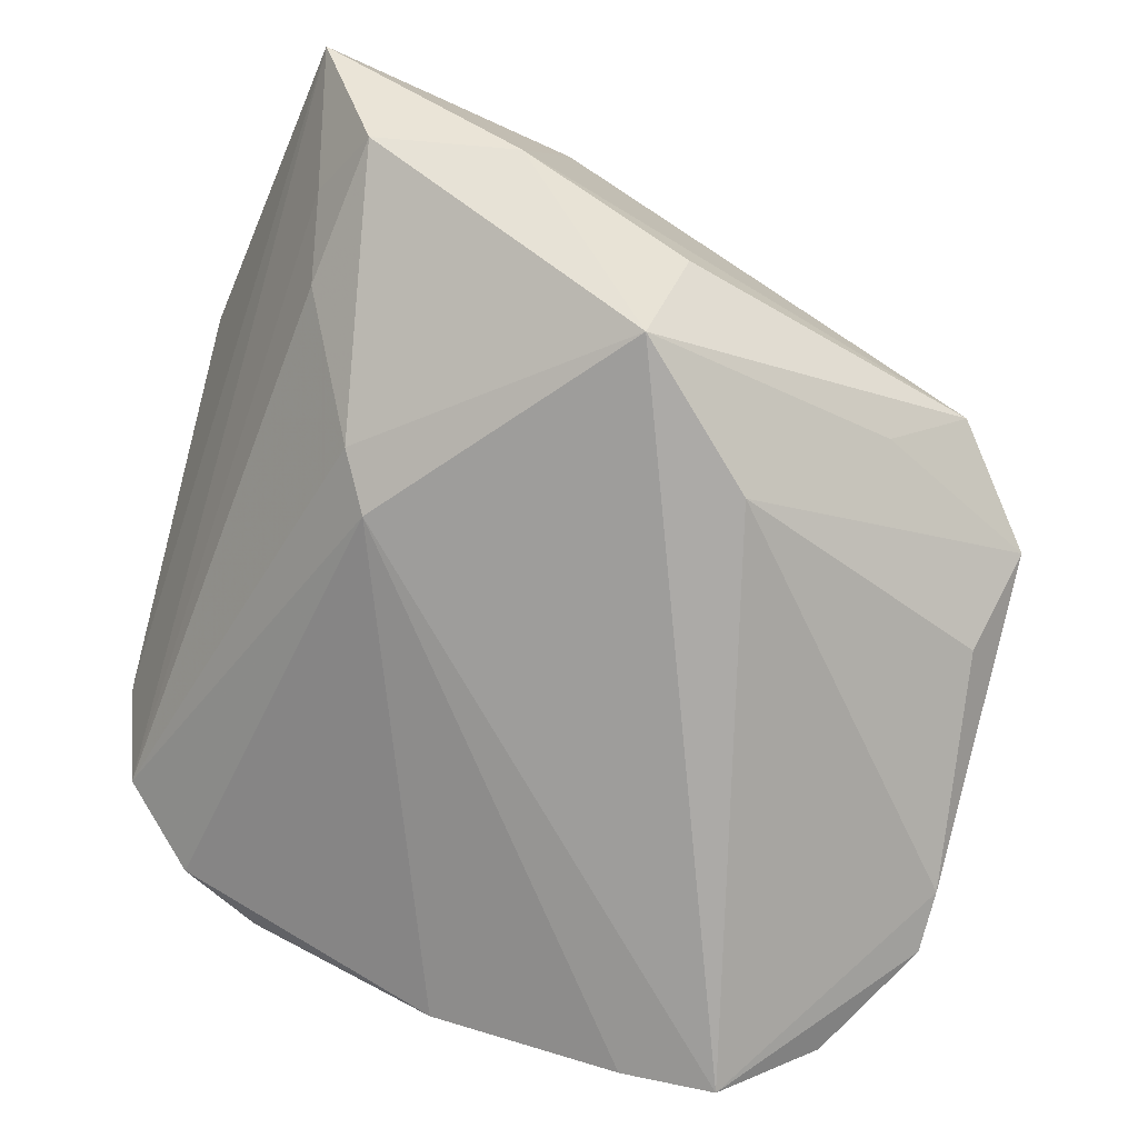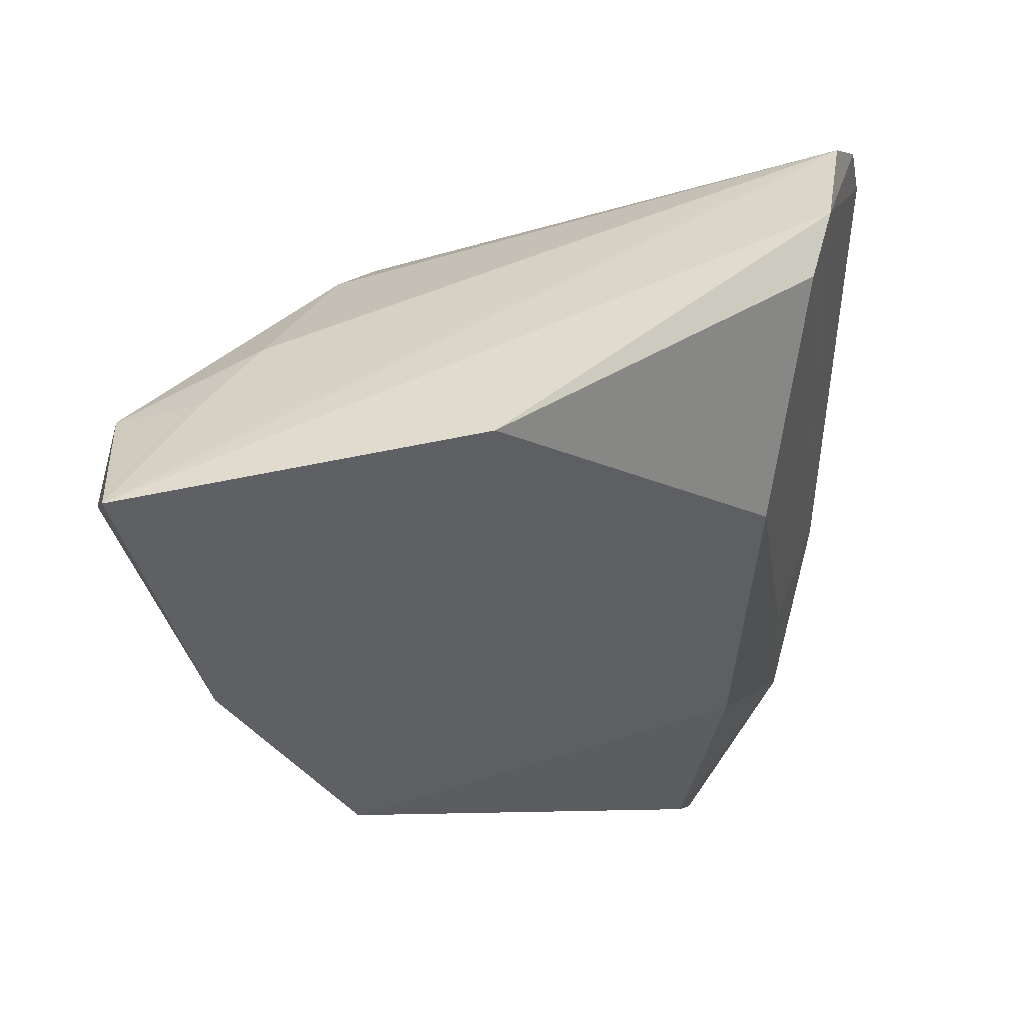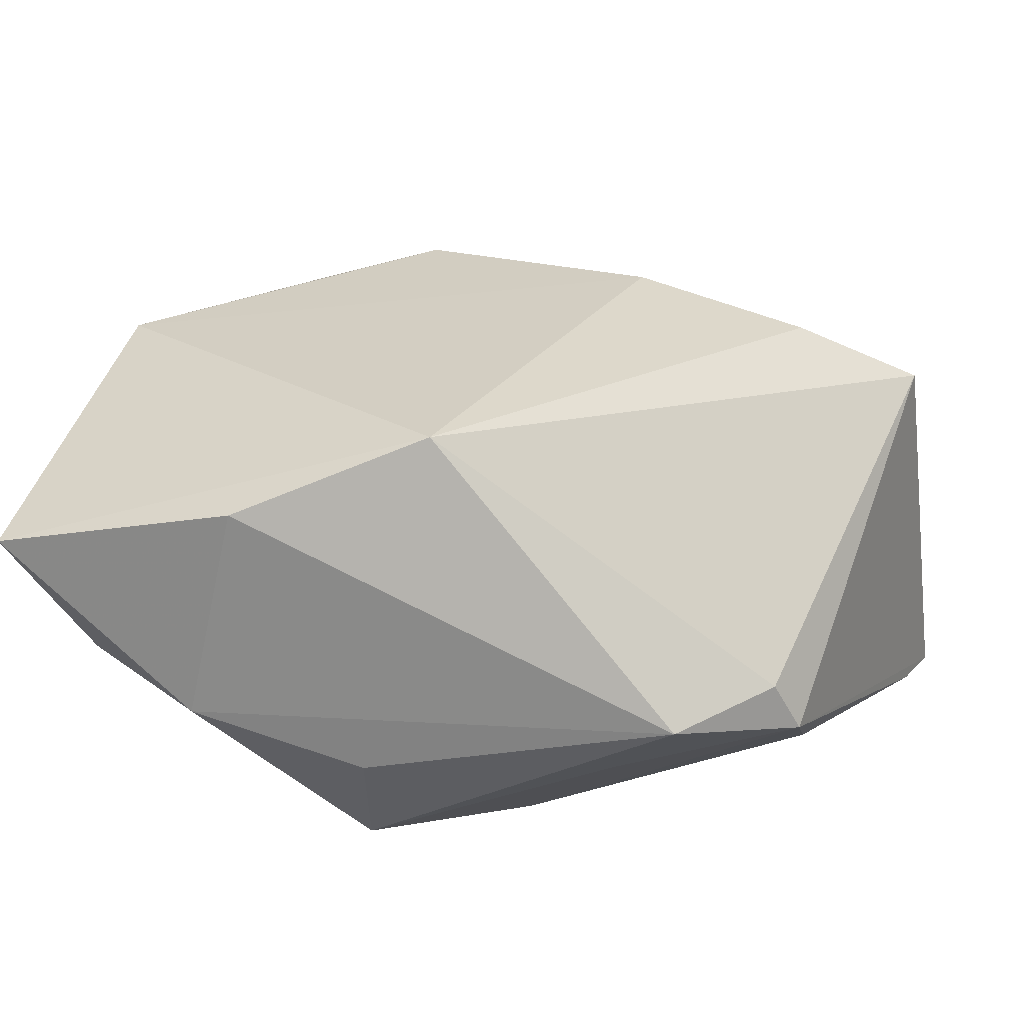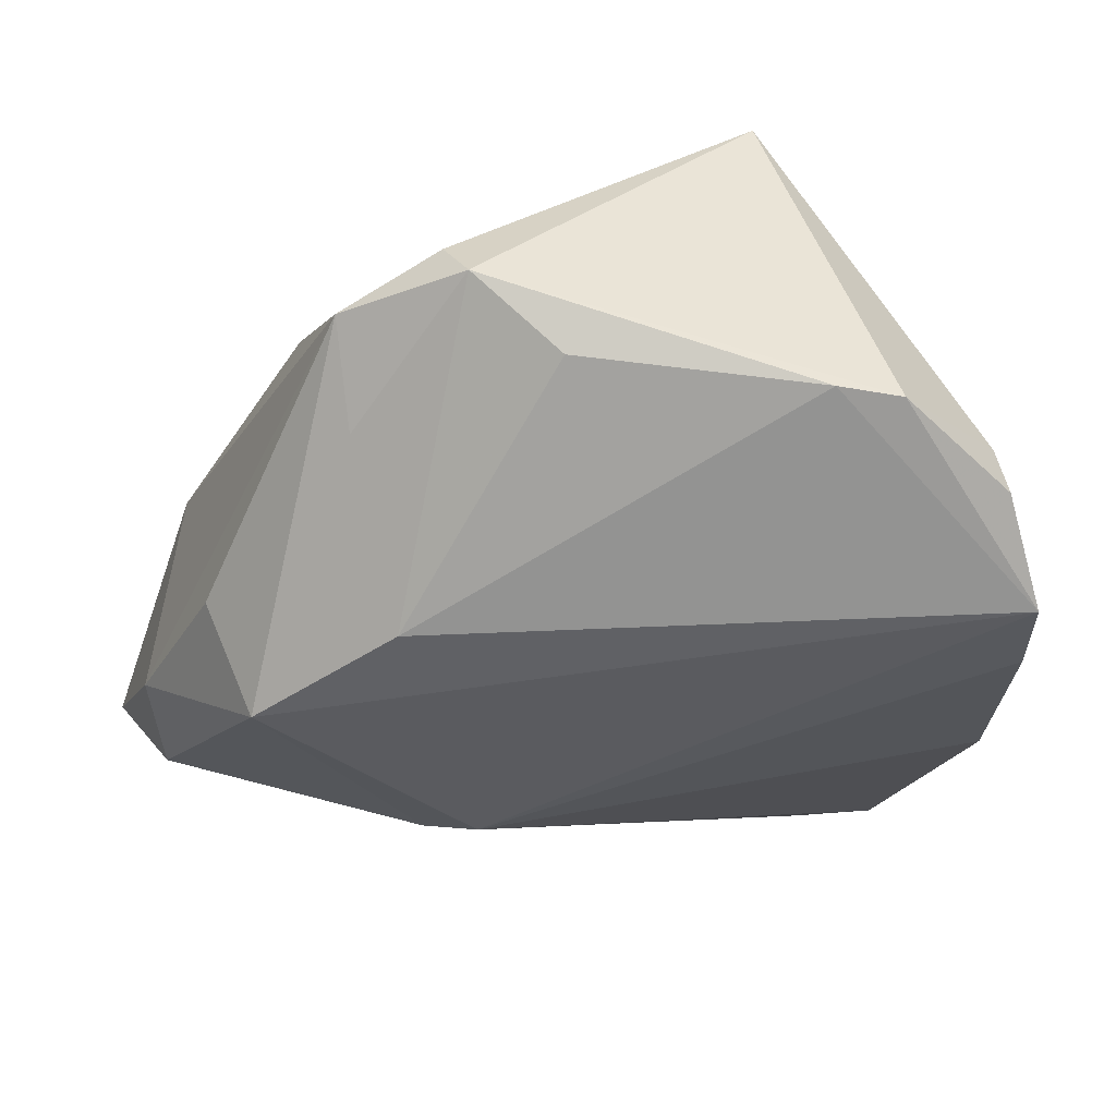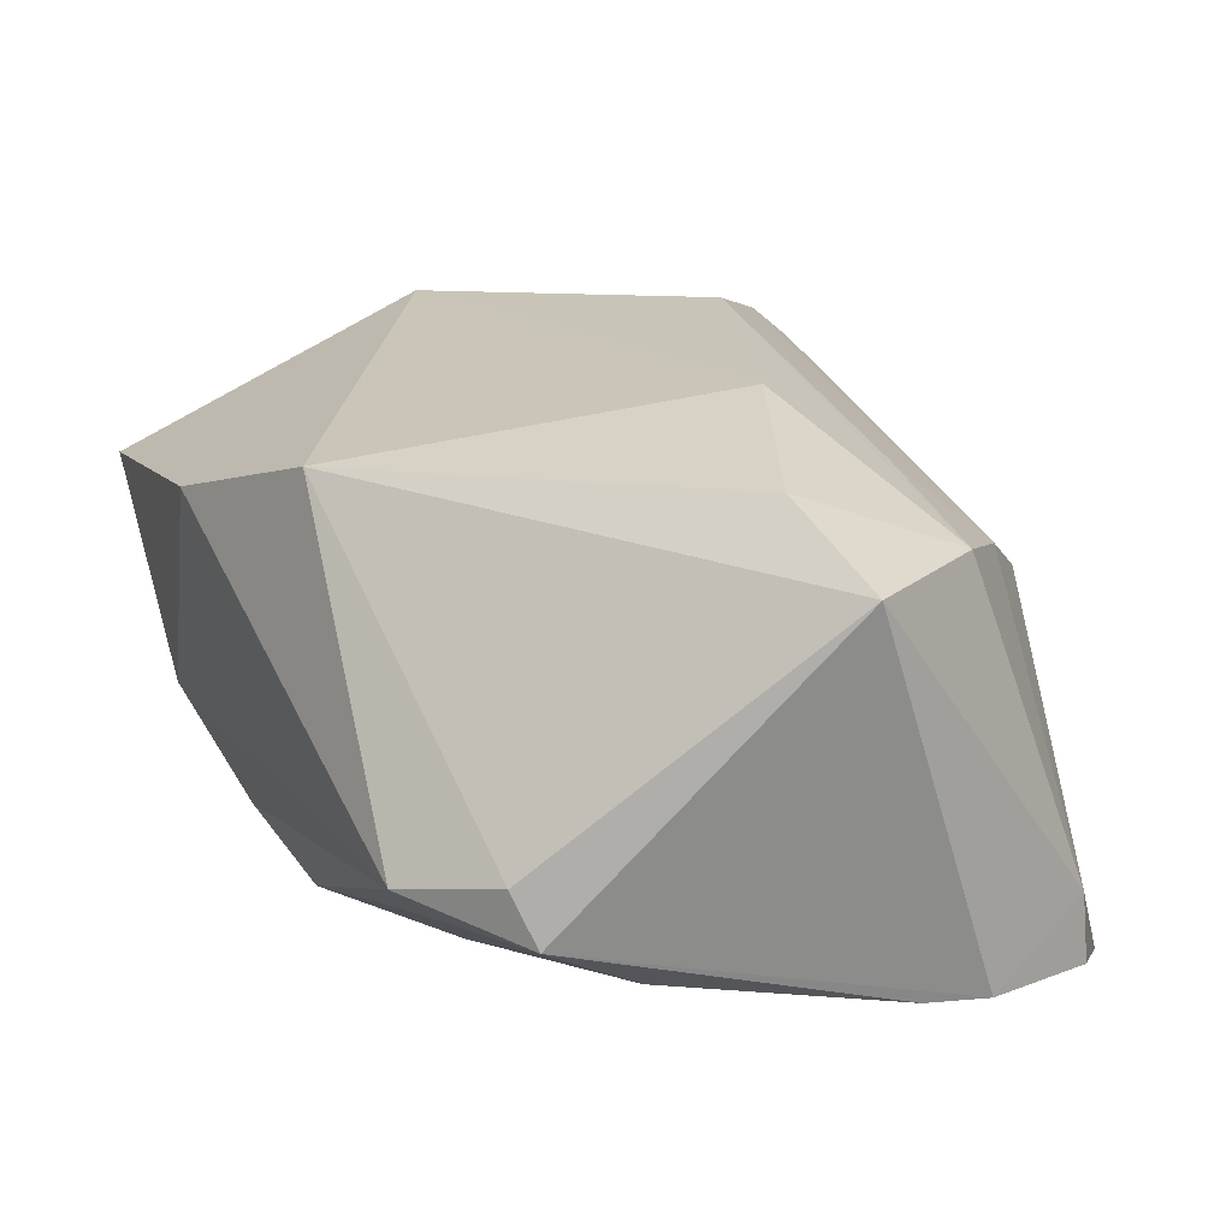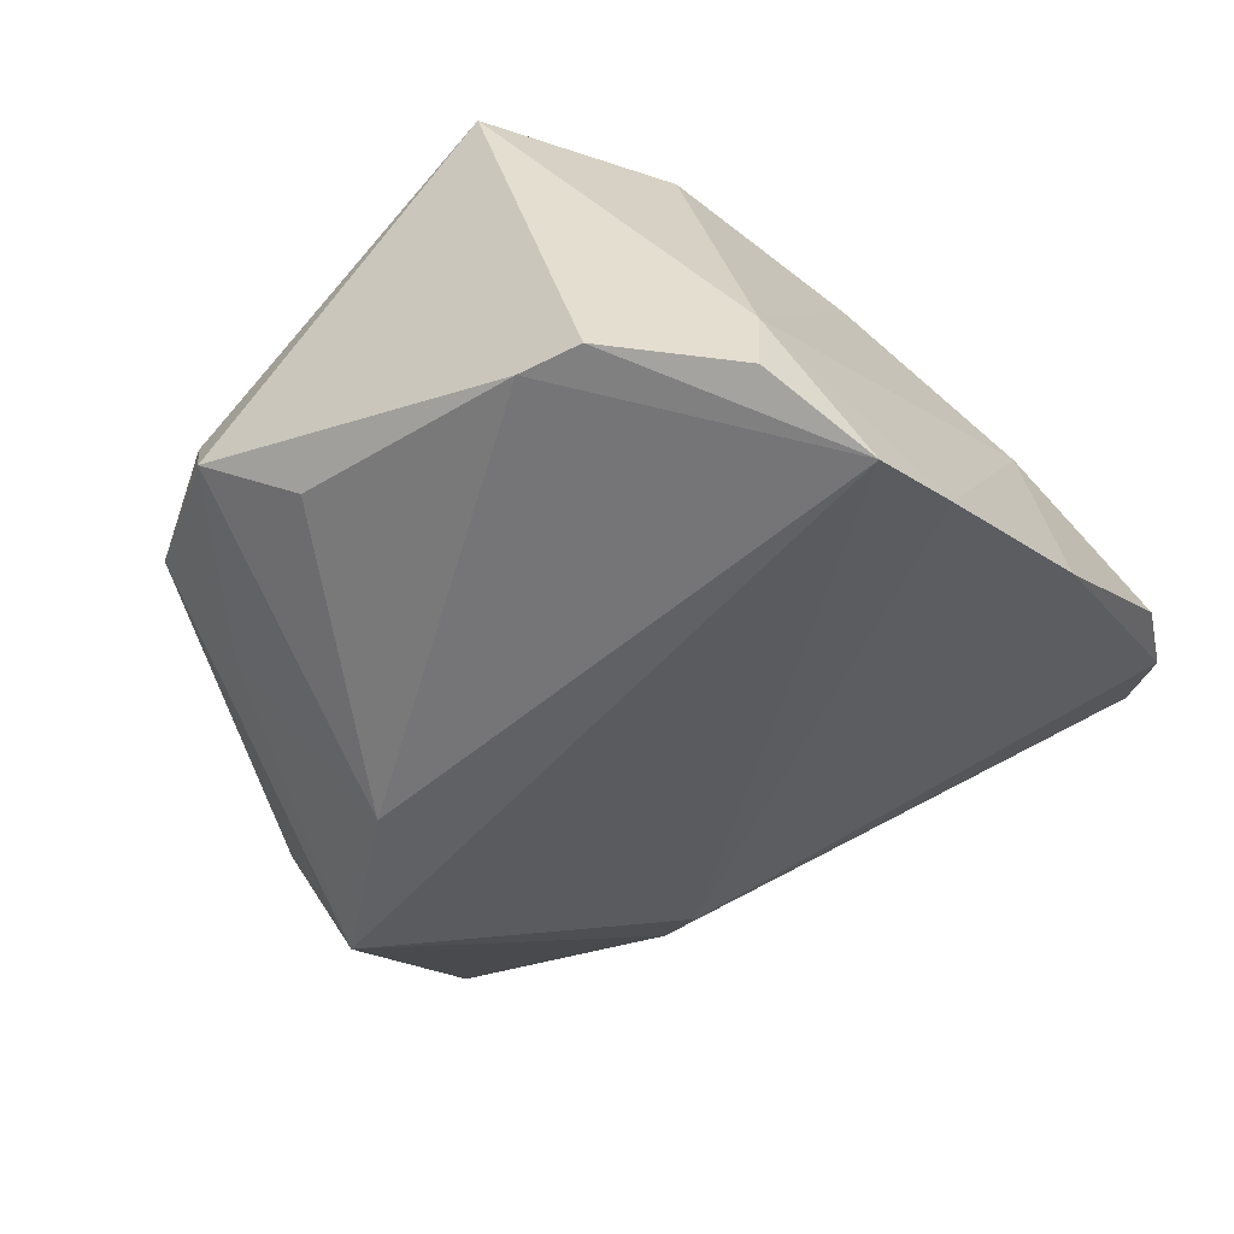
<metadata>
{"format":"obj","ext":"obj","renderer":"f3d","projection":"perspective","resolution":1024,"background":"white","views":[{"elev":-75.5,"azim":-105.0,"up":"+Z"},{"elev":53.3,"azim":-29.2,"up":"+Y"},{"elev":23.8,"azim":-60.7,"up":"+Z"},{"elev":-46.5,"azim":-9.7,"up":"+Z"},{"elev":26.0,"azim":-12.1,"up":"+Z"},{"elev":-45.2,"azim":32.8,"up":"+Z"}]}
</metadata>
<code>
v 0.02644 -0.03078 0.0202
v 0.04427 0.004477 0.0008433
v -0.04138 -0.001095 -0.01621
v 0.03797 0.04485 0.003145
v 0.01858 -0.04616 -0.02025
v -0.04588 0.01317 0.01475
v 0.02402 -0.01189 0.02187
v 0.01486 0.02213 0.02819
v -0.02834 -0.02728 -0.01525
v 0.04599 -0.017 -0.02621
v 0.03001 0.04825 0.01317
v -0.02715 0.03739 -0.007662
v 0.02495 0.04572 0.01805
v 0.03821 -0.03694 -0.0158
v -0.006921 0.02551 -0.02179
v 0.0451 0.03588 -0.002494
v 0.02574 -0.04621 -0.02059
v -0.0346 -0.006757 0.02425
v -0.01308 0.02917 -0.01896
v -0.04756 0.01883 -0.01107
v 0.006995 -0.03359 0.02905
v 0.01097 -0.01037 0.0306
v -0.03486 0.002303 -0.02932
v -0.04436 0.03514 -0.007954
v -0.00826 -0.04266 -0.01659
v 0.03864 -0.03811 -0.02365
v -0.01873 -0.04621 -0.009483
v 0.04848 0.00434 -0.01821
v -0.01533 0.04897 0.02212
v -0.02127 -0.04397 -0.003595
v 0.0441 -0.02744 -0.02932
v 0.04849 0.02637 -0.004834
v 0.03525 -0.01321 0.01221
v -0.02077 -0.01227 -0.02891
v -0.03139 -0.03628 -0.006937
v -0.05135 0.043 0.007085
v 0.01261 -0.04621 0.02344
v -0.03667 0.03942 -0.002464
f 14 37 17
f 35 6 20
f 20 24 23
f 23 24 19
f 17 37 27
f 20 6 36
f 36 24 20
f 12 4 19
f 19 24 12
f 26 14 17
f 3 35 20
f 20 23 3
f 3 23 35
f 22 8 29
f 37 14 1
f 1 7 8
f 8 22 1
f 30 27 37
f 35 27 30
f 6 35 18
f 35 30 18
f 29 36 18
f 18 36 6
f 18 22 29
f 18 30 37
f 35 23 9
f 9 27 35
f 23 34 9
f 9 34 27
f 15 23 19
f 19 4 15
f 4 16 15
f 11 16 4
f 32 16 11
f 11 36 29
f 4 36 11
f 24 36 38
f 38 12 24
f 38 36 4
f 4 12 38
f 14 10 2
f 21 18 37
f 22 18 21
f 37 1 21
f 21 1 22
f 27 34 25
f 31 10 14
f 14 26 31
f 31 34 23
f 31 26 17
f 31 15 10
f 23 15 31
f 10 15 28
f 28 15 16
f 28 16 32
f 32 2 28
f 28 2 10
f 29 8 13
f 13 11 29
f 33 1 14
f 14 2 33
f 7 1 33
f 11 13 33
f 32 11 33
f 33 2 32
f 8 7 33
f 33 13 8
f 17 27 5
f 27 25 5
f 5 25 34
f 5 31 17
f 34 31 5

</code>
